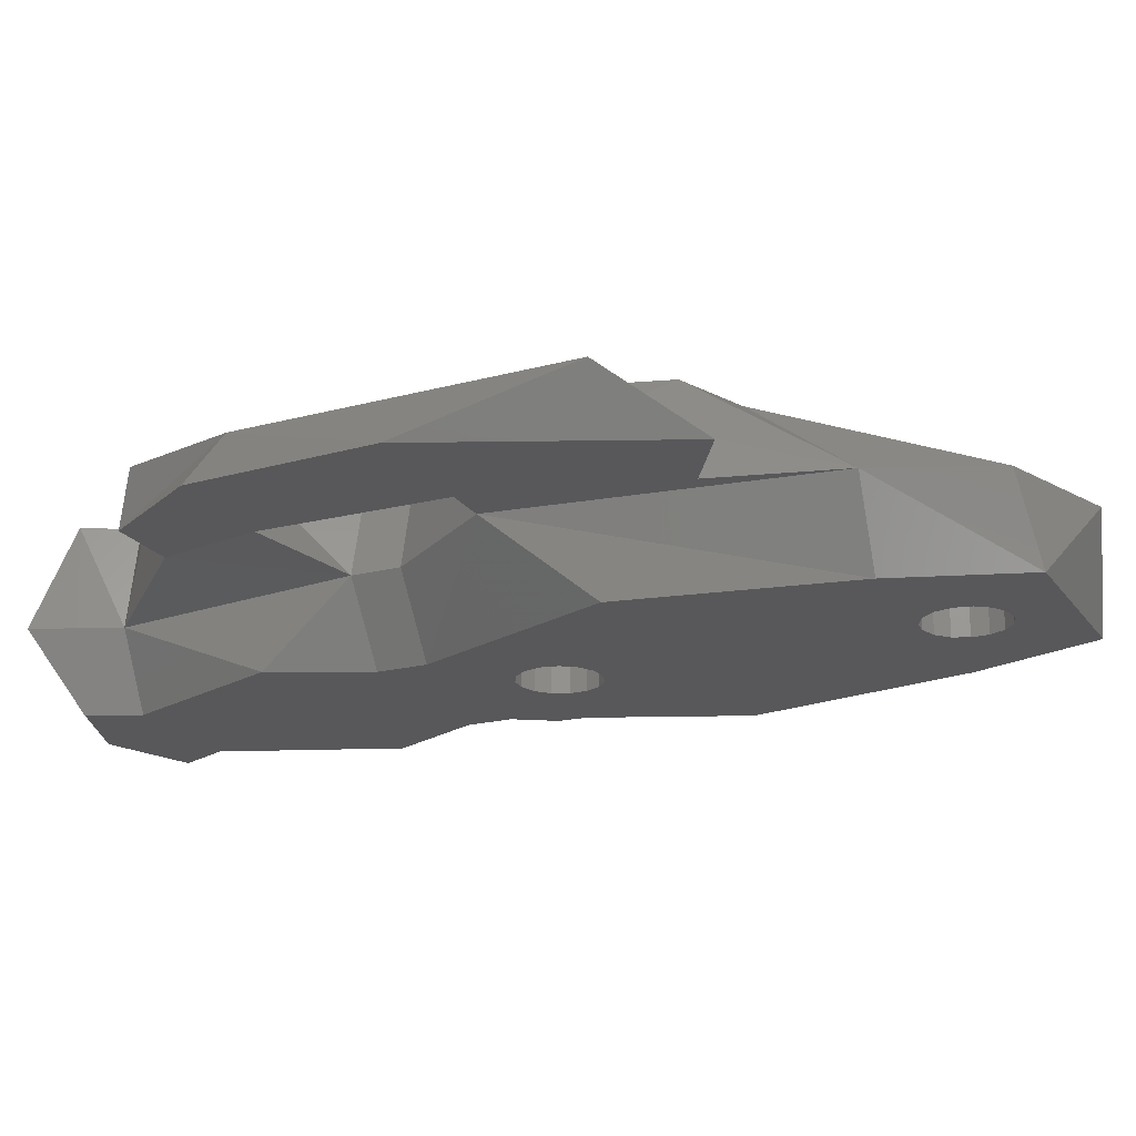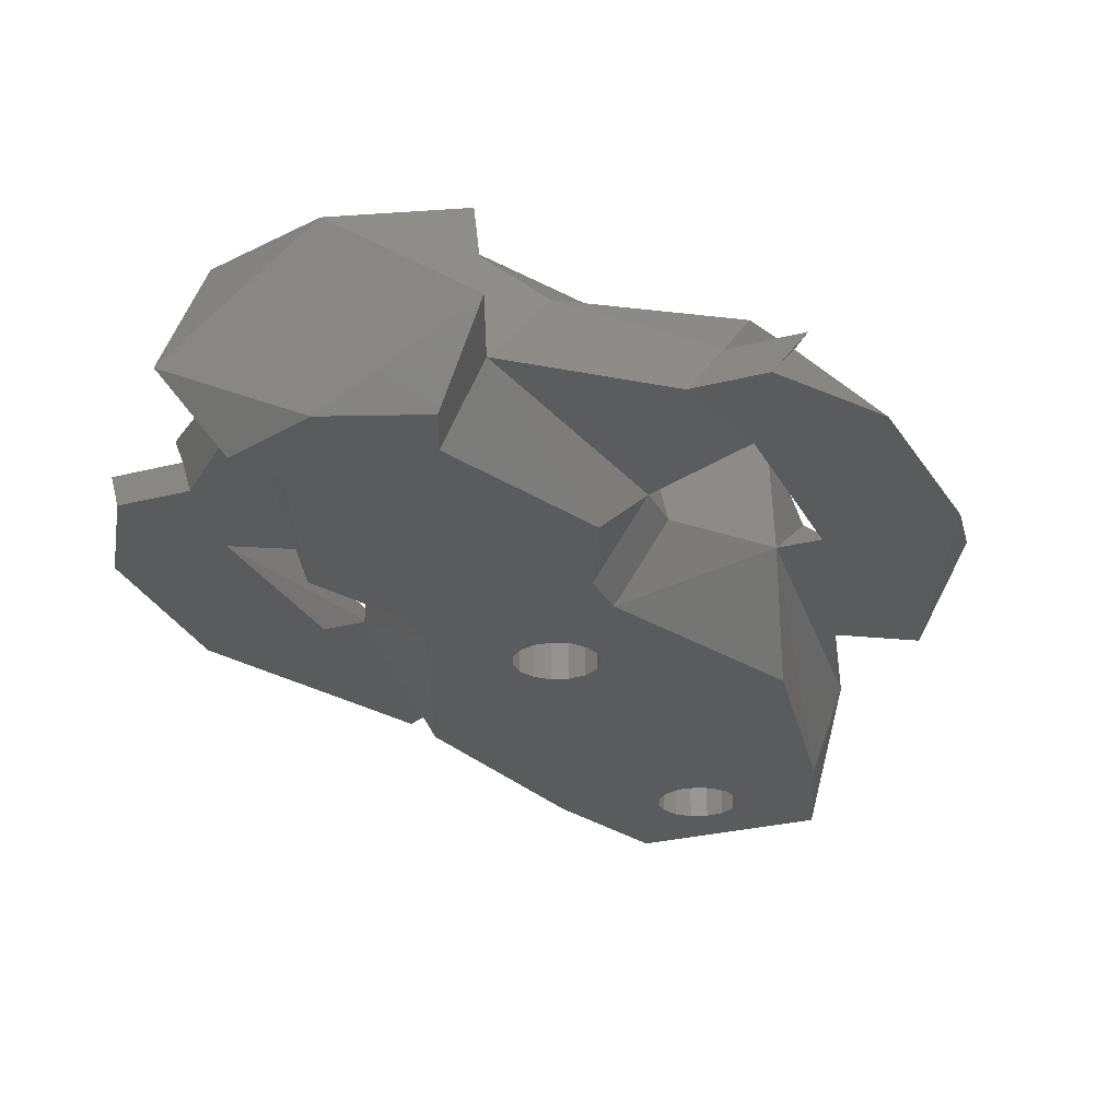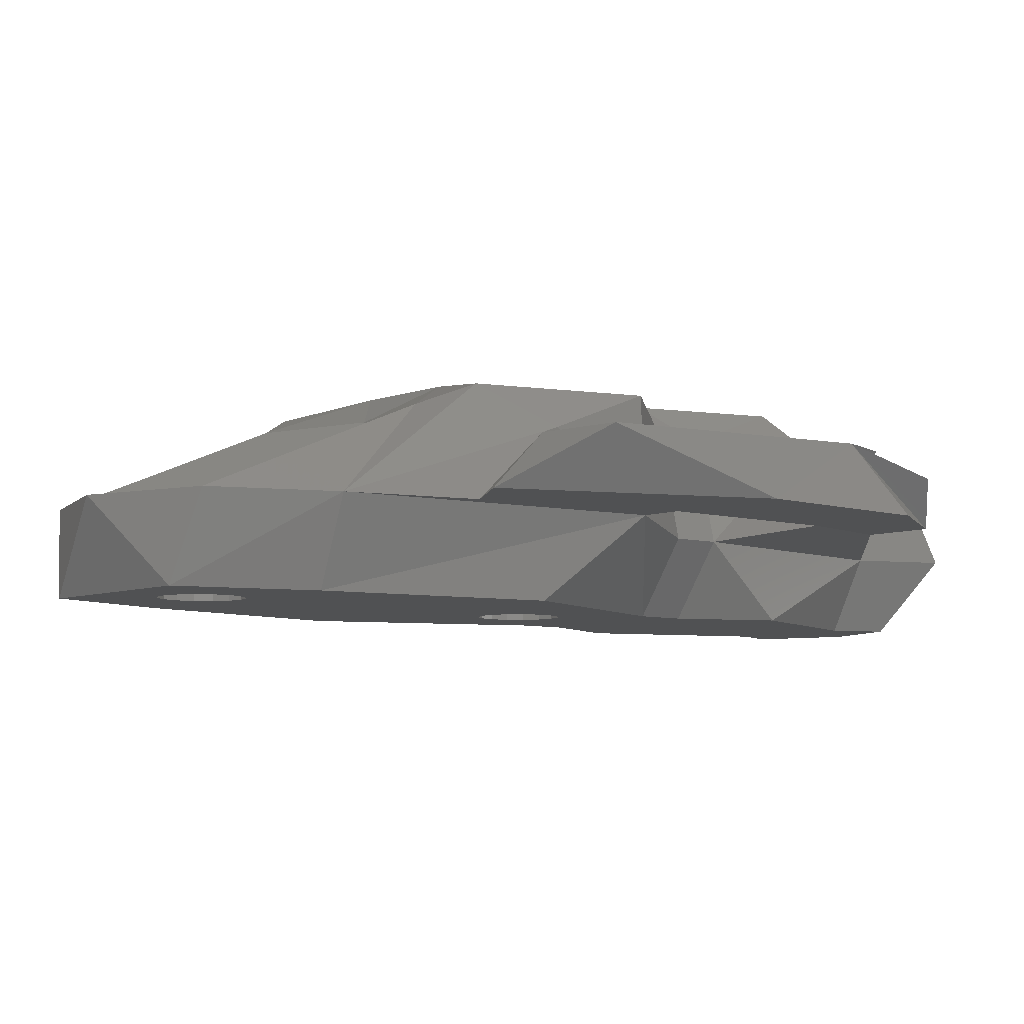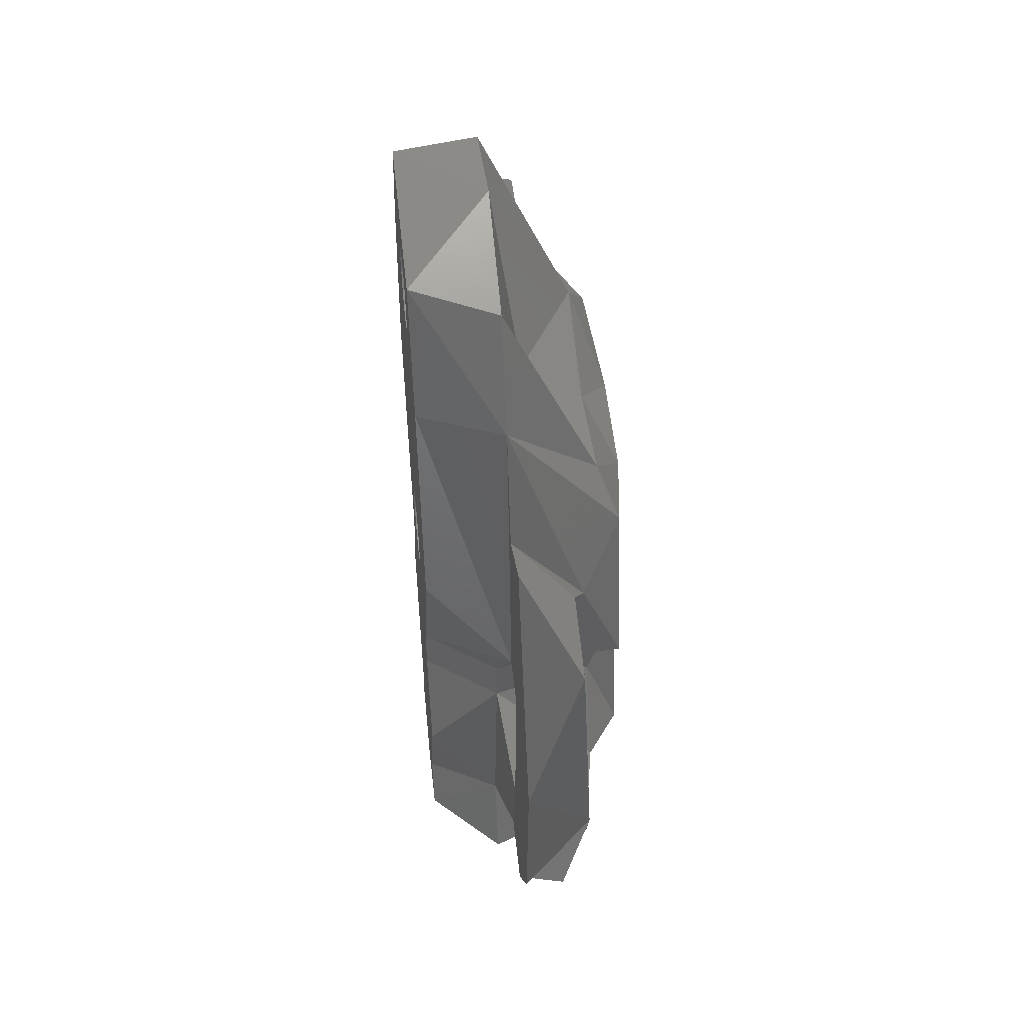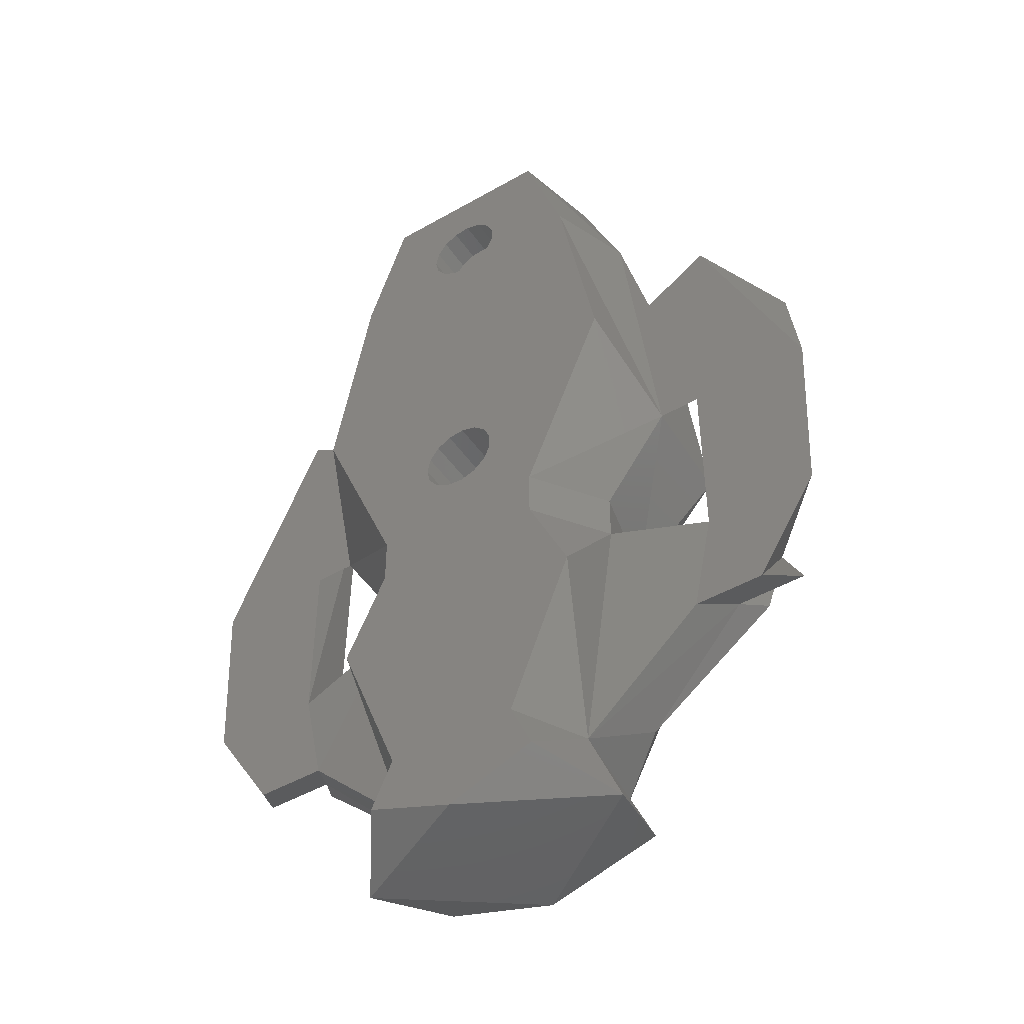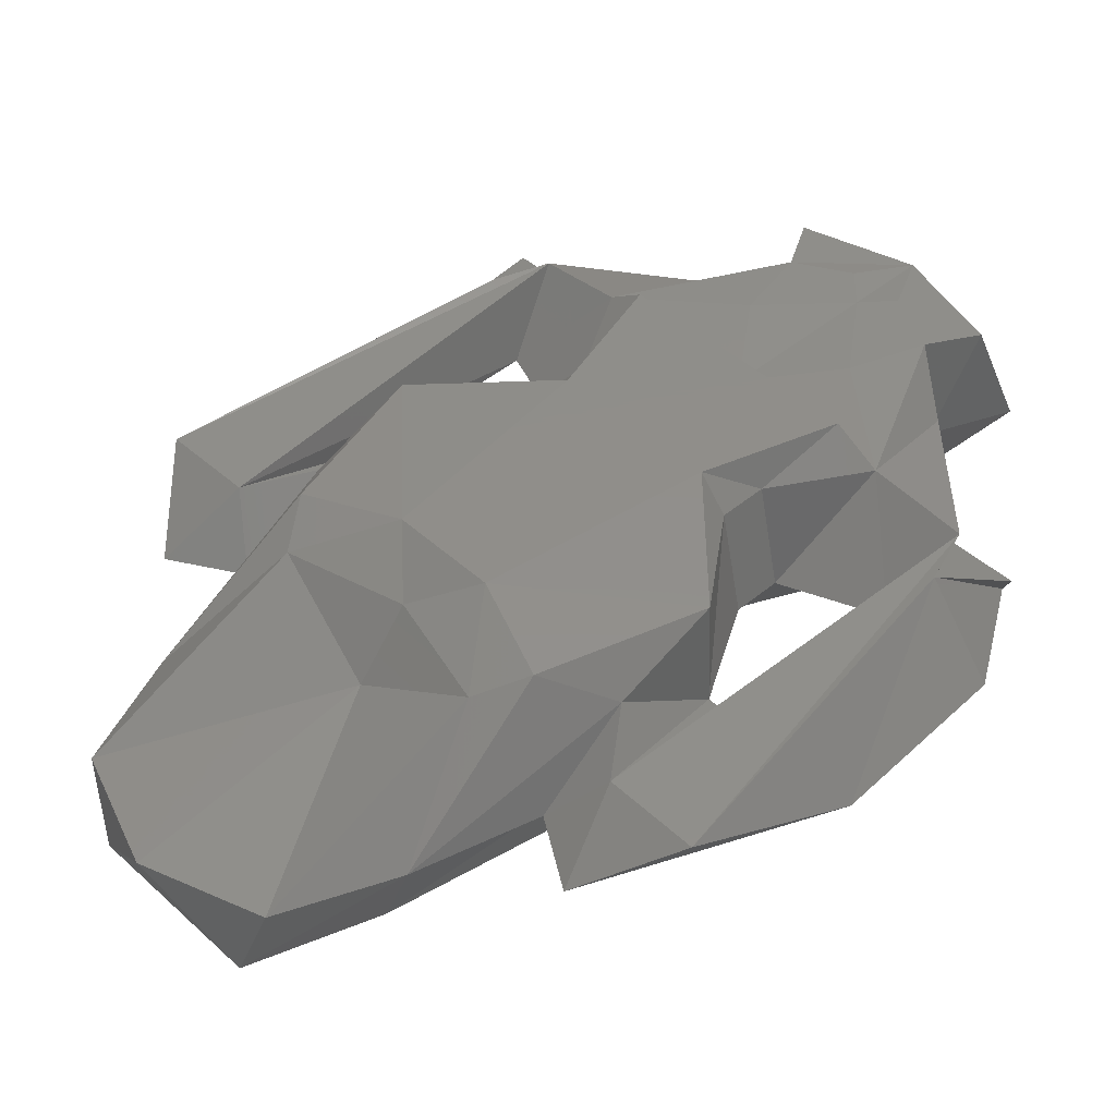
<metadata>
{"format":"stl","ext":"stl","renderer":"f3d","projection":"perspective","resolution":1024,"background":"white","views":[{"elev":-20.2,"azim":114.9,"up":"+Z"},{"elev":-26.5,"azim":22.4,"up":"+Z"},{"elev":-6.6,"azim":-130.6,"up":"+Z"},{"elev":52.3,"azim":-95.9,"up":"+Y"},{"elev":-47.3,"azim":-147.1,"up":"+Y"},{"elev":45.2,"azim":-133.8,"up":"+Z"}]}
</metadata>
<code>
# stl→obj: 155 verts, 314 faces
v -10.7 -6.624 7.106
v -13.86 0.6982 4.24
v -13.48 -6.367 4.24
v -10 9.647 4.24
v -7.399 8.045 4.24
v -6.179 12.7 4.24
v -7.603 0.6982 4.24
v -9.191 0.6982 4.24
v -9.197 -6.367 4.24
v -8.39 -10.24 4.24
v -11.05 -10.24 4.24
v -12.64 6.795 6.324
v -9.968 -8.784 7.106
v -9.293 -9.32 5.925
v -11.96 -9.32 5.925
v -3.928 -14.76 3.875
v -5.24 -5.081 3.875
v -9.118 6.795 6.395
v -6.383 -8.537 7.742
v -7.404 4.615 6.98
v -7.41 0.6982 8.476
v -4.319 -3.242 7.742
v -5.24 -3.242 3.875
v -3.322 -3.242 1.127
v -6.498 4.418 1.127
v -4.992 12.7 1.127
v -5.633 6.743 8.476
v -3.399 17.45 1.127
v -4.419 16.92 4.24
v -4.419 8.406 7.742
v -5.302 -13.29 6.331
v -3.237 -14.76 7.742
v -4.304 -16.63 7.742
v -5.222 -17.87 3.875
v -3.31 -16.63 1.127
v -2.49 -14.76 1.127
v -4.91 -8.537 1.127
v -3.322 -5.081 1.127
v -4.319 -5.081 7.742
v -4.742 -8.319 8.97
v 0 -8.537 7.742
v 4.742 -8.319 8.97
v 6.383 -8.537 7.742
v -2.405 -11.65 7.97
v -2.013 5.445 8.97
v -3.208 -3.242 8.97
v -0.1568 15.49 1.127
v 3.399 17.45 1.127
v -1.214 0.8817 1.127
v 4.992 12.7 1.127
v 0.4635 1.427 1.127
v 6.498 4.418 1.127
v 1.004 -1.115 1.127
v 3.322 -3.242 1.127
v 3.322 -5.081 1.127
v 4.91 -8.537 1.127
v 2.49 -14.76 1.127
v 3.31 -16.63 1.127
v 0 -17.87 1.127
v -1.467 0.3119 1.127
v 1.5 14 1.127
v 1.37 13.39 1.127
v -0.75 -1.299 1.127
v -1.214 -0.8817 1.127
v -1.467 -0.3119 1.127
v 1.5 0 1.127
v 1.37 -0.6101 1.127
v 1.37 0.6101 1.127
v -0.1568 -1.492 1.127
v 0.4635 -1.427 1.127
v 1.004 1.115 1.127
v -0.1568 1.492 1.127
v -0.75 1.299 1.127
v -1.467 14.31 1.127
v -1.467 13.69 1.127
v -1.214 13.12 1.127
v -0.75 12.7 1.127
v -0.1568 12.51 1.127
v 0.4635 12.57 1.127
v 1.004 12.89 1.127
v 1.37 14.61 1.127
v 1.004 15.11 1.127
v 0.4635 15.43 1.127
v -0.75 15.3 1.127
v -1.214 14.88 1.127
v 0 18.47 4.24
v 0 9.203 5.398
v 0 7.227 7.742
v 0 -14.76 7.742
v -1.079 -15.8 7.891
v 0 -17.87 7.742
v 5.222 -17.87 3.875
v 2.013 5.445 8.97
v 3.208 -3.242 8.97
v 4.319 -5.081 7.742
v 9.197 -6.367 4.24
v 9.968 -8.784 7.106
v 5.302 -13.29 6.331
v 3.237 -14.76 7.742
v 2.405 -11.65 7.97
v 5.24 -5.081 3.875
v 3.928 -14.76 3.875
v 5.24 -3.242 3.875
v 7.603 0.6982 4.24
v 6.179 12.7 4.24
v 4.419 16.92 4.24
v -1.214 0.8817 4.5
v -1.467 0.3119 4.5
v -1.467 -0.3119 4.5
v -0.75 1.299 4.5
v -0.1568 1.492 4.5
v 0.4635 1.427 4.5
v 1.004 1.115 4.5
v 1.37 0.6101 4.5
v 1.5 0 4.5
v 1.37 -0.6101 4.5
v 1.004 -1.115 4.5
v 0.4635 -1.427 4.5
v -0.1568 -1.492 4.5
v -0.75 -1.299 4.5
v -1.214 -0.8817 4.5
v -1.214 14.88 2.5
v -1.467 14.31 2.5
v -1.467 13.69 2.5
v -0.75 15.3 2.5
v -0.1568 15.49 2.5
v 0.4635 15.43 2.5
v 1.004 15.11 2.5
v 1.37 14.61 2.5
v 1.5 14 2.5
v 1.37 13.39 2.5
v 1.004 12.89 2.5
v 0.4635 12.57 2.5
v -0.1568 12.51 2.5
v -0.75 12.7 2.5
v -1.214 13.12 2.5
v 4.419 8.406 7.742
v 1.079 -15.8 7.891
v 4.304 -16.63 7.742
v 7.41 0.6982 8.476
v 5.633 6.743 8.476
v 4.319 -3.242 7.742
v 9.118 6.795 6.395
v 9.191 0.6982 4.24
v 8.39 -10.24 4.24
v 7.399 8.045 4.24
v 10 9.647 4.24
v 13.86 0.6982 4.24
v 13.48 -6.367 4.24
v 11.05 -10.24 4.24
v 12.64 6.795 6.324
v 10.7 -6.624 7.106
v 9.293 -9.32 5.925
v 7.404 4.615 6.98
v 11.96 -9.32 5.925
f 1 2 3
f 2 4 3
f 3 4 5
f 5 6 7
f 5 7 8
f 5 8 3
f 3 9 10
f 3 10 11
f 9 3 8
f 4 2 12
f 12 2 1
f 13 12 1
f 13 1 14
f 1 15 14
f 11 15 1
f 1 3 11
f 14 15 11
f 10 14 11
f 16 14 10
f 16 10 17
f 10 9 17
f 18 13 9
f 18 9 8
f 17 9 19
f 9 13 19
f 18 8 7
f 20 18 7
f 20 7 21
f 21 7 22
f 22 7 23
f 23 7 24
f 24 7 25
f 25 7 26
f 26 7 6
f 6 20 27
f 5 20 6
f 26 6 28
f 28 6 29
f 29 6 30
f 30 6 27
f 5 18 20
f 5 4 18
f 4 12 18
f 18 12 13
f 19 13 31
f 31 13 14
f 31 14 16
f 32 31 16
f 16 33 32
f 16 34 33
f 35 34 16
f 35 16 36
f 16 37 36
f 16 17 37
f 37 17 38
f 17 23 38
f 38 23 24
f 17 39 23
f 23 39 22
f 17 19 39
f 39 19 40
f 40 19 41
f 42 40 43
f 43 40 41
f 41 19 44
f 44 19 32
f 32 19 31
f 20 21 27
f 27 21 45
f 45 21 46
f 46 21 22
f 22 39 46
f 25 26 24
f 24 26 28
f 47 28 48
f 49 48 50
f 51 50 52
f 53 52 54
f 24 54 55
f 55 56 24
f 24 56 57
f 24 57 58
f 24 58 59
f 60 24 49
f 38 36 37
f 59 35 36
f 61 48 62
f 38 59 36
f 24 59 38
f 63 24 64
f 24 60 65
f 24 65 64
f 66 52 67
f 24 63 54
f 68 52 66
f 63 69 54
f 69 70 54
f 67 52 53
f 70 53 54
f 51 52 71
f 72 50 51
f 49 50 73
f 73 50 72
f 24 48 49
f 71 52 68
f 24 28 74
f 24 74 75
f 24 75 76
f 24 76 77
f 24 77 78
f 24 78 79
f 24 79 80
f 24 80 62
f 24 62 48
f 81 48 61
f 82 48 81
f 83 48 82
f 47 48 83
f 84 28 47
f 85 28 84
f 74 28 85
f 30 27 45
f 48 28 86
f 28 29 86
f 86 29 87
f 29 30 87
f 87 30 88
f 88 30 45
f 44 32 89
f 89 32 90
f 90 32 91
f 32 33 91
f 33 34 91
f 91 34 59
f 92 91 59
f 59 34 35
f 39 40 46
f 46 40 42
f 93 46 94
f 94 46 42
f 45 46 93
f 95 94 42
f 43 95 42
f 96 43 97
f 43 98 97
f 43 99 98
f 43 100 99
f 43 41 100
f 101 95 43
f 96 101 43
f 41 89 100
f 41 44 89
f 88 45 93
f 92 59 58
f 58 57 102
f 92 58 102
f 102 57 56
f 101 102 56
f 56 55 101
f 101 55 54
f 103 101 54
f 103 54 104
f 104 54 52
f 52 50 104
f 104 50 105
f 50 48 105
f 105 48 106
f 48 86 106
f 49 107 108
f 60 49 108
f 60 108 109
f 65 60 109
f 73 110 107
f 49 73 107
f 72 111 110
f 73 72 110
f 51 112 111
f 72 51 111
f 71 113 112
f 51 71 112
f 114 113 68
f 68 113 71
f 115 114 66
f 66 114 68
f 115 66 116
f 116 66 67
f 116 67 117
f 117 67 53
f 117 53 118
f 118 53 70
f 118 70 119
f 119 70 69
f 119 69 120
f 120 69 63
f 120 63 121
f 121 63 64
f 109 121 64
f 65 109 64
f 85 122 123
f 74 85 123
f 74 123 124
f 75 74 124
f 84 125 122
f 85 84 122
f 47 126 125
f 84 47 125
f 83 127 126
f 47 83 126
f 82 128 127
f 83 82 127
f 129 128 81
f 81 128 82
f 130 129 61
f 61 129 81
f 130 61 131
f 131 61 62
f 131 62 132
f 132 62 80
f 132 80 133
f 133 80 79
f 133 79 134
f 134 79 78
f 134 78 135
f 135 78 77
f 135 77 136
f 136 77 76
f 124 136 76
f 75 124 76
f 86 87 106
f 106 87 137
f 87 88 137
f 137 88 93
f 100 89 99
f 99 89 138
f 89 91 138
f 89 90 91
f 138 91 99
f 99 91 139
f 139 91 92
f 92 102 139
f 140 93 94
f 137 93 141
f 141 93 140
f 140 94 142
f 142 94 95
f 142 95 101
f 103 142 101
f 96 143 144
f 97 143 96
f 145 101 96
f 105 146 104
f 104 146 147
f 104 147 144
f 144 148 149
f 96 150 145
f 147 148 144
f 144 149 150
f 144 150 96
f 151 143 97
f 151 97 152
f 97 153 152
f 97 98 153
f 98 102 153
f 98 99 102
f 102 99 139
f 145 102 101
f 153 102 145
f 104 142 103
f 140 142 104
f 104 154 140
f 143 154 104
f 143 104 144
f 105 141 154
f 105 137 141
f 106 137 105
f 146 105 154
f 107 110 108
f 108 110 111
f 108 111 112
f 108 112 113
f 108 113 114
f 108 114 115
f 108 115 116
f 108 116 117
f 108 117 118
f 108 118 119
f 108 119 120
f 108 120 121
f 108 121 109
f 122 125 123
f 123 125 126
f 123 126 127
f 123 127 128
f 123 128 129
f 123 129 130
f 123 130 131
f 123 131 132
f 123 132 133
f 123 133 134
f 123 134 135
f 123 135 136
f 123 136 124
f 154 141 140
f 143 146 154
f 147 146 143
f 147 143 151
f 153 145 150
f 155 153 150
f 150 152 155
f 149 152 150
f 148 152 149
f 151 152 148
f 148 147 151
f 152 153 155

</code>
